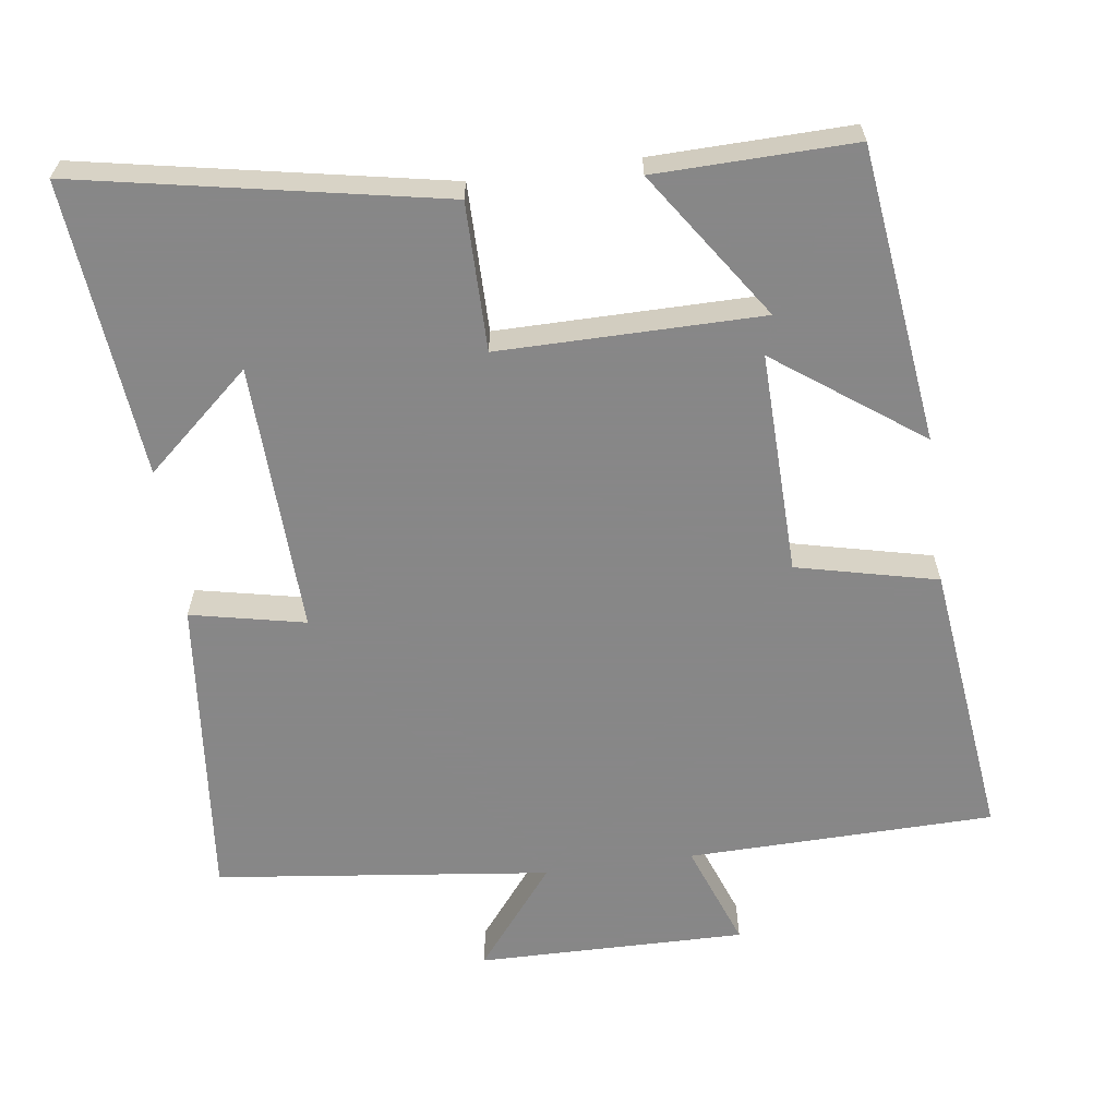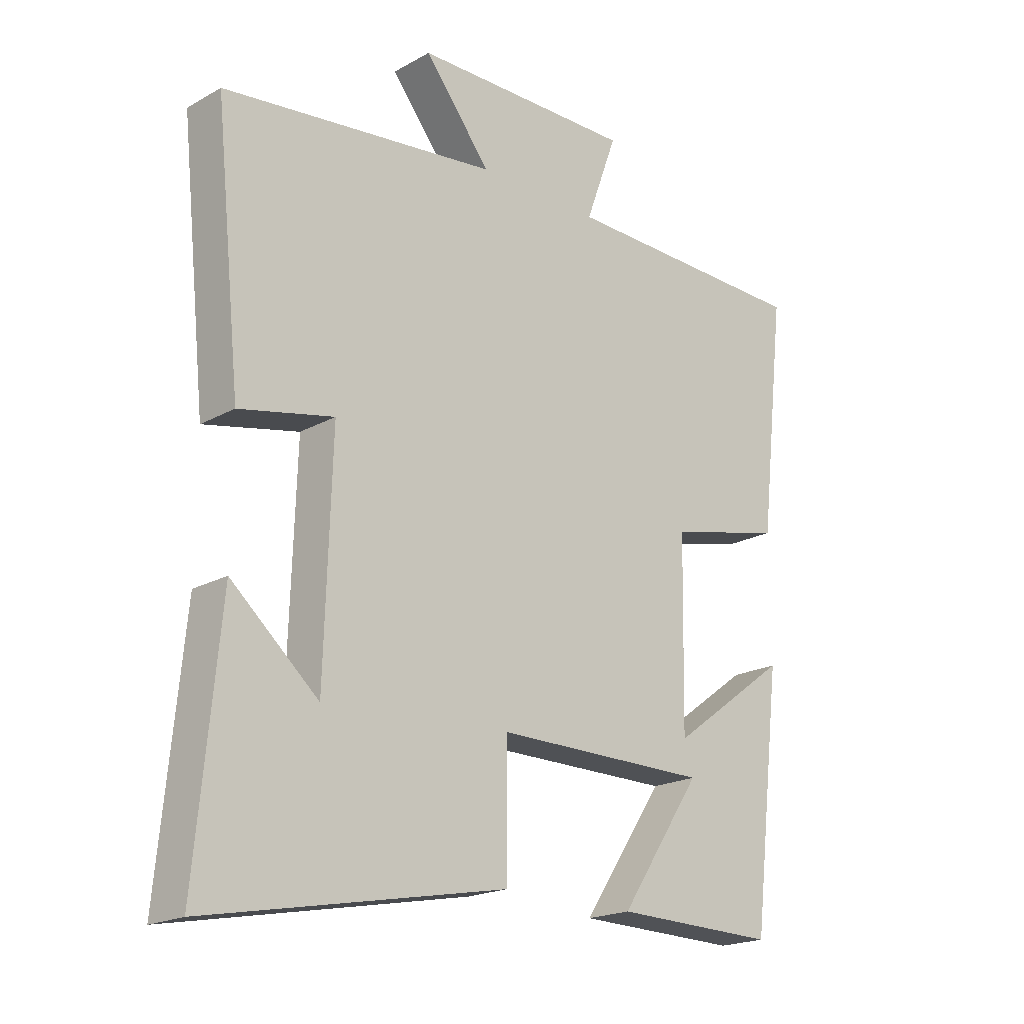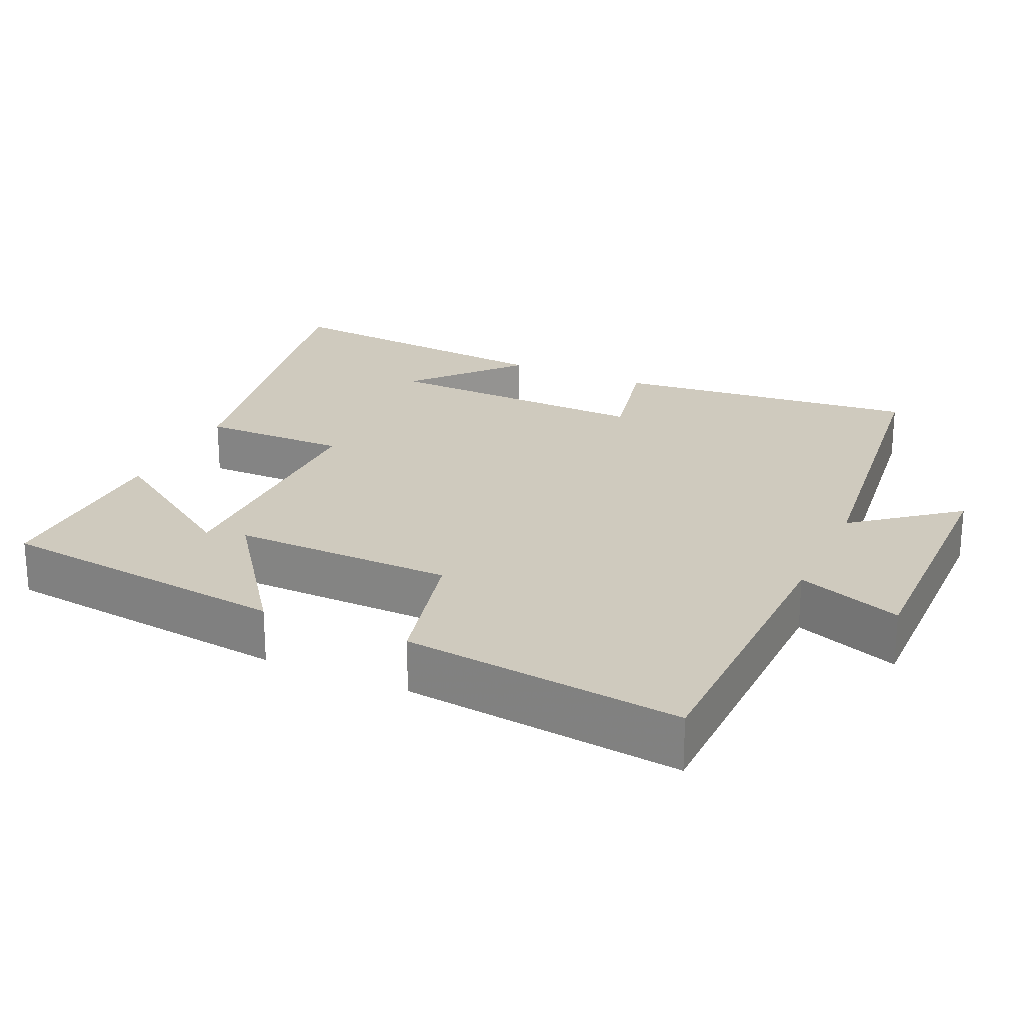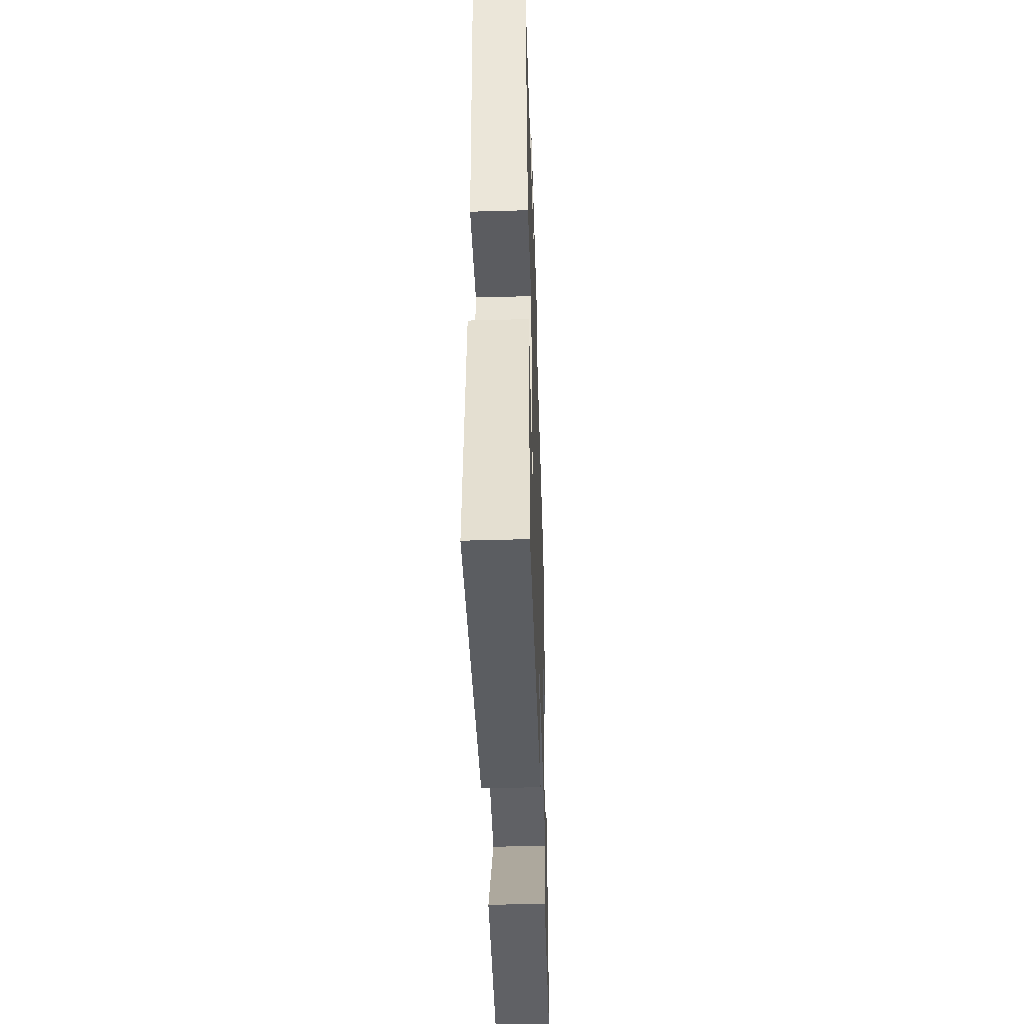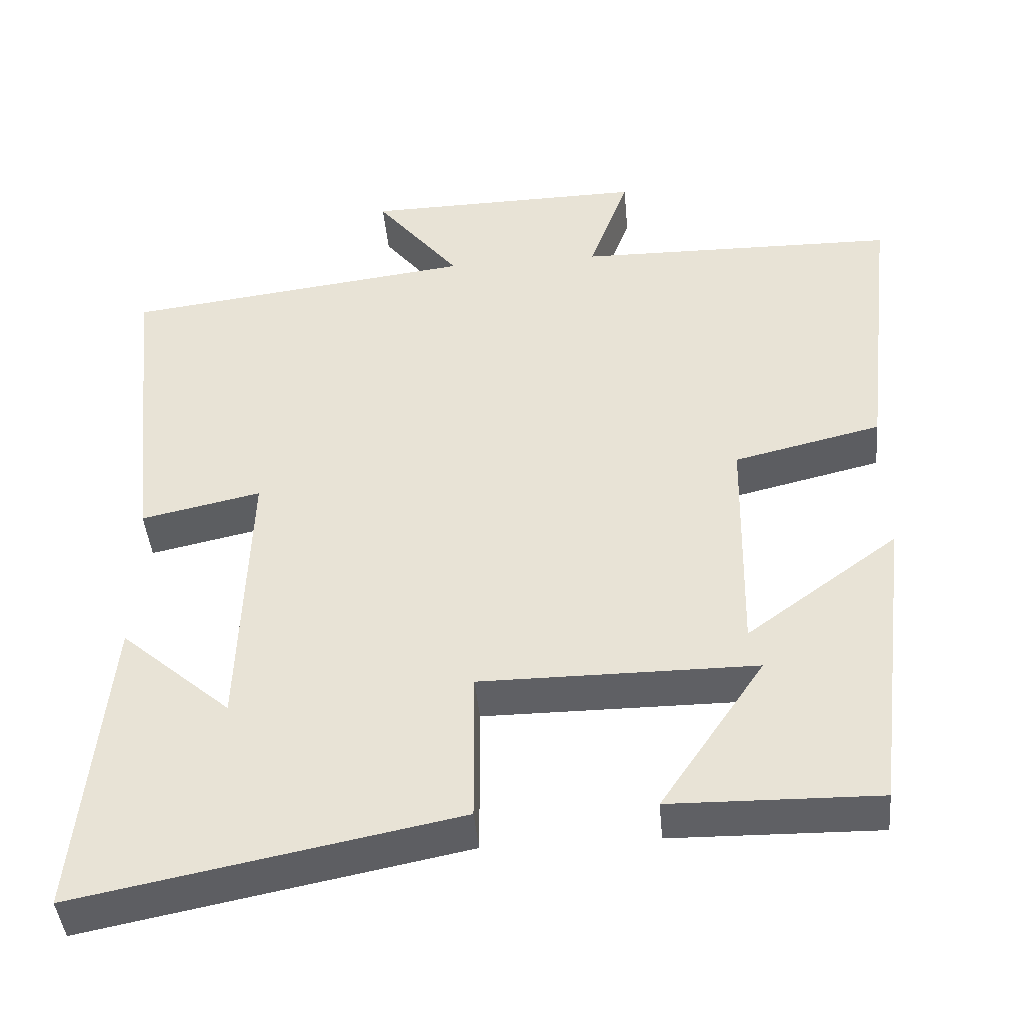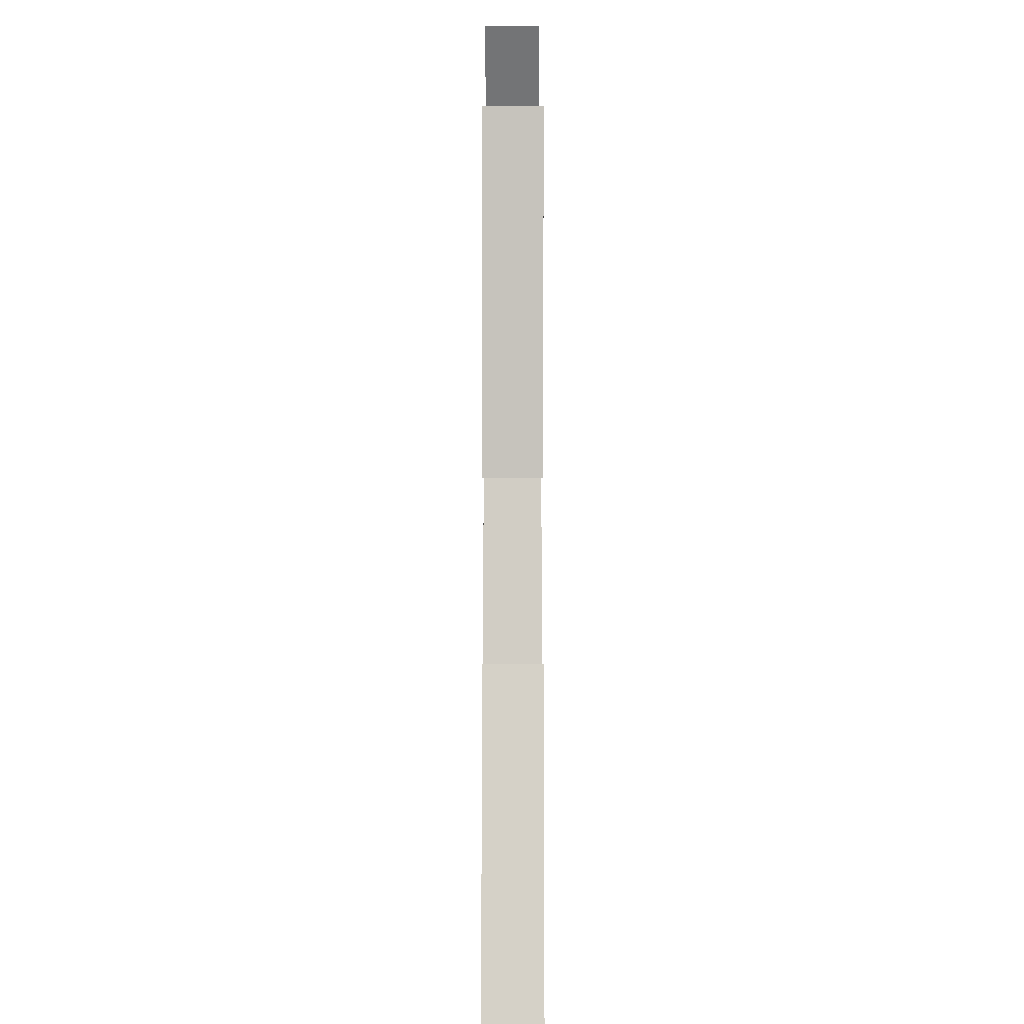
<metadata>
{"format":"obj","ext":"obj","renderer":"f3d","projection":"perspective","resolution":1024,"background":"white","views":[{"elev":-62.6,"azim":-172.0,"up":"+Y"},{"elev":-19.9,"azim":135.7,"up":"+Z"},{"elev":23.2,"azim":-65.5,"up":"+Y"},{"elev":-47.1,"azim":91.8,"up":"+Z"},{"elev":-43.3,"azim":-174.9,"up":"+Z"},{"elev":-4.8,"azim":89.9,"up":"+Z"}]}
</metadata>
<code>
v 0.539 0.07 -0.597
v 0.043 0.07 -0.5
v 0.044 0.07 -0.297
v -0.316 0.07 -0.297
v -0.179 0.07 -0.5
v -0.451 0.07 -0.505
v -0.5 0.07 -0.098
v -0.301 0.07 -0.244
v -0.307 0.07 0.062
v -0.5 0.07 0.108
v -0.544 0.07 0.493
v -0.122 0.07 0.5
v -0.175 0.07 0.645
v 0.195 0.07 0.639
v 0.084 0.07 0.5
v 0.544 0.07 0.443
v 0.5 0.07 0.021
v 0.343 0.07 0.055
v 0.355 0.07 -0.317
v 0.5 0.07 -0.191
v 0.539 0 -0.597
v 0.043 0 -0.5
v 0.044 0 -0.297
v -0.316 0 -0.297
v -0.179 0 -0.5
v -0.451 0 -0.505
v -0.5 0 -0.098
v -0.301 0 -0.244
v -0.307 0 0.062
v -0.5 0 0.108
v -0.544 0 0.493
v -0.122 0 0.5
v -0.175 0 0.645
v 0.195 0 0.639
v 0.084 0 0.5
v 0.544 0 0.443
v 0.5 0 0.021
v 0.343 0 0.055
v 0.355 0 -0.317
v 0.5 0 -0.191
f 19 20 1
f 15 16 17 18
f 15 18 19
f 12 13 14 15
f 11 12 15
f 10 11 15
f 9 10 15
f 8 9 15 19
f 6 7 8
f 4 5 6
f 4 6 8
f 3 4 8
f 19 1 2 3
f 3 8 19
f 21 40 39
f 38 37 36 35
f 39 38 35
f 35 34 33 32
f 35 32 31
f 35 31 30
f 35 30 29
f 39 35 29 28
f 28 27 26
f 26 25 24
f 28 26 24
f 28 24 23
f 23 22 21 39
f 39 28 23
f 1 21 22 2
f 2 22 23 3
f 3 23 24 4
f 4 24 25 5
f 5 25 26 6
f 6 26 27 7
f 7 27 28 8
f 8 28 29 9
f 9 29 30 10
f 10 30 31 11
f 11 31 32 12
f 12 32 33 13
f 13 33 34 14
f 14 34 35 15
f 15 35 36 16
f 16 36 37 17
f 17 37 38 18
f 18 38 39 19
f 19 39 40 20
f 20 40 21 1

</code>
